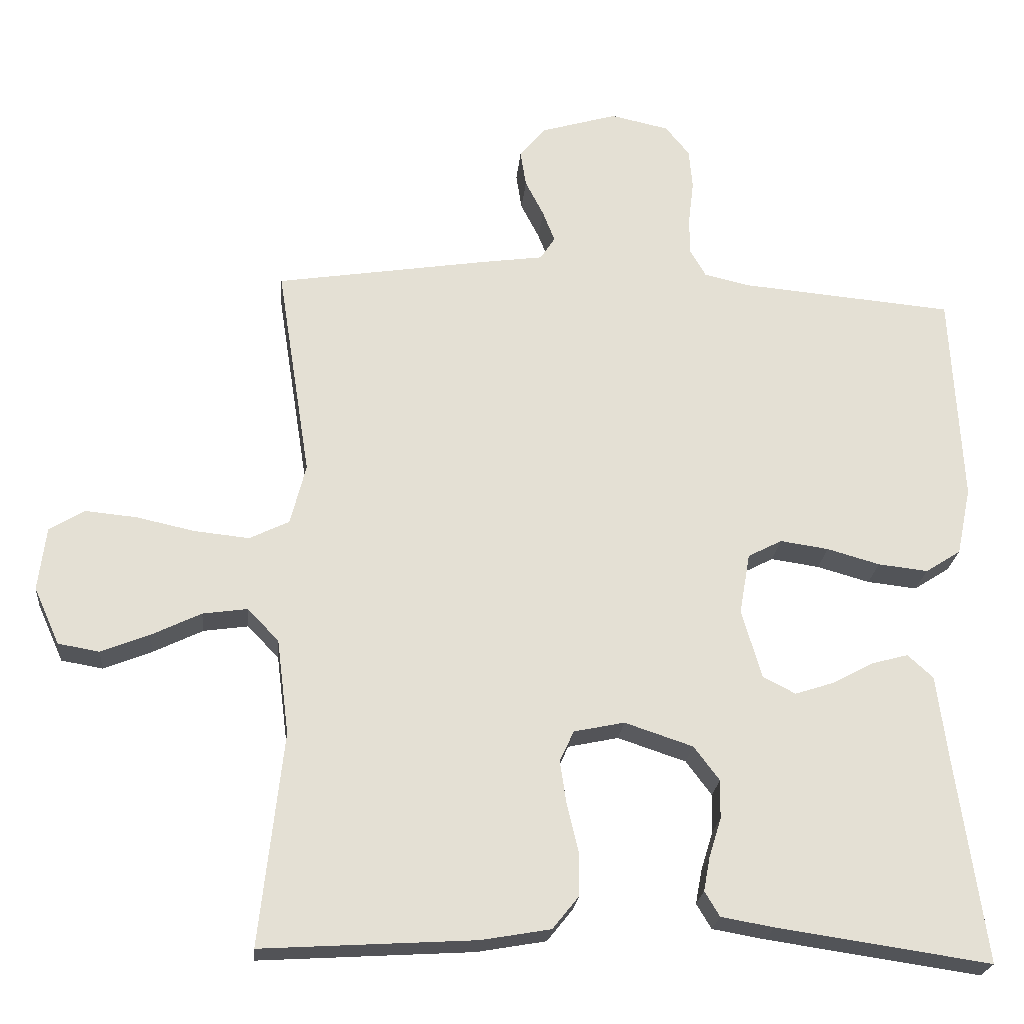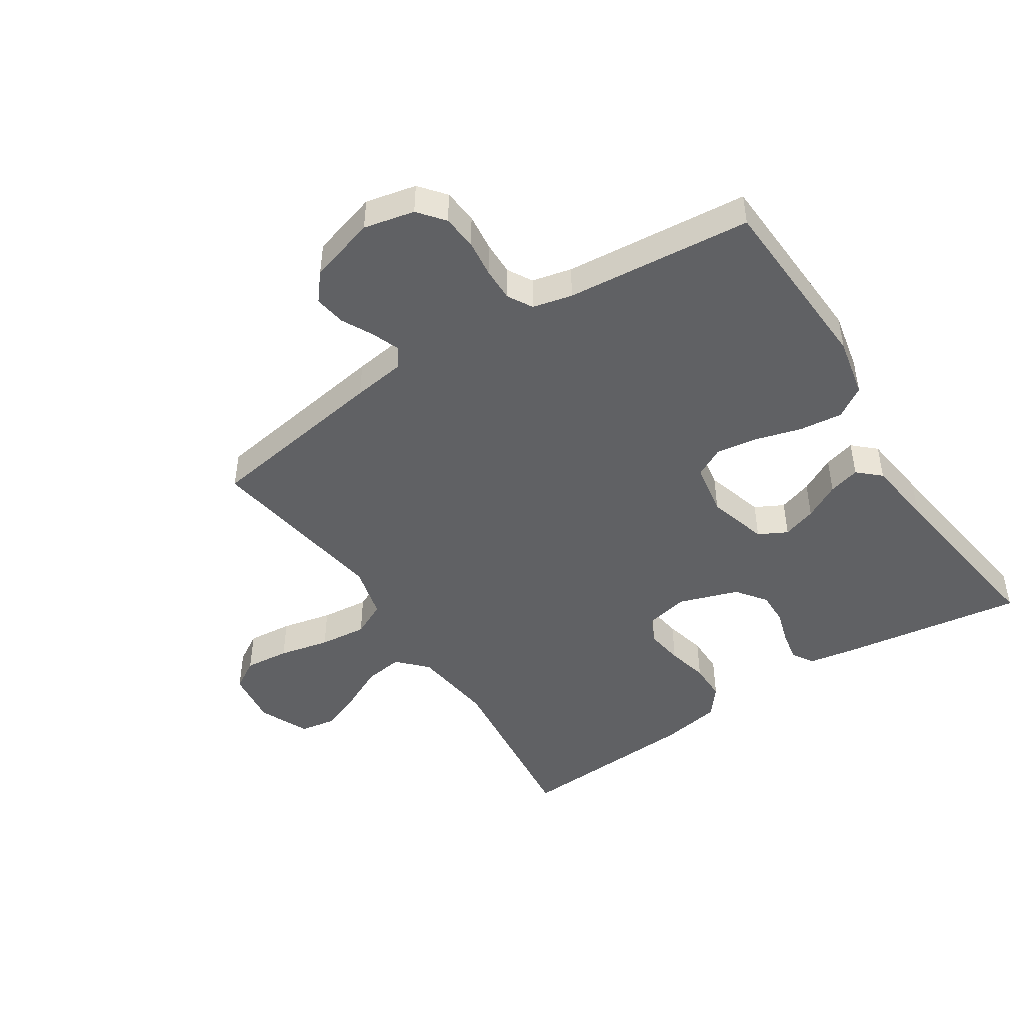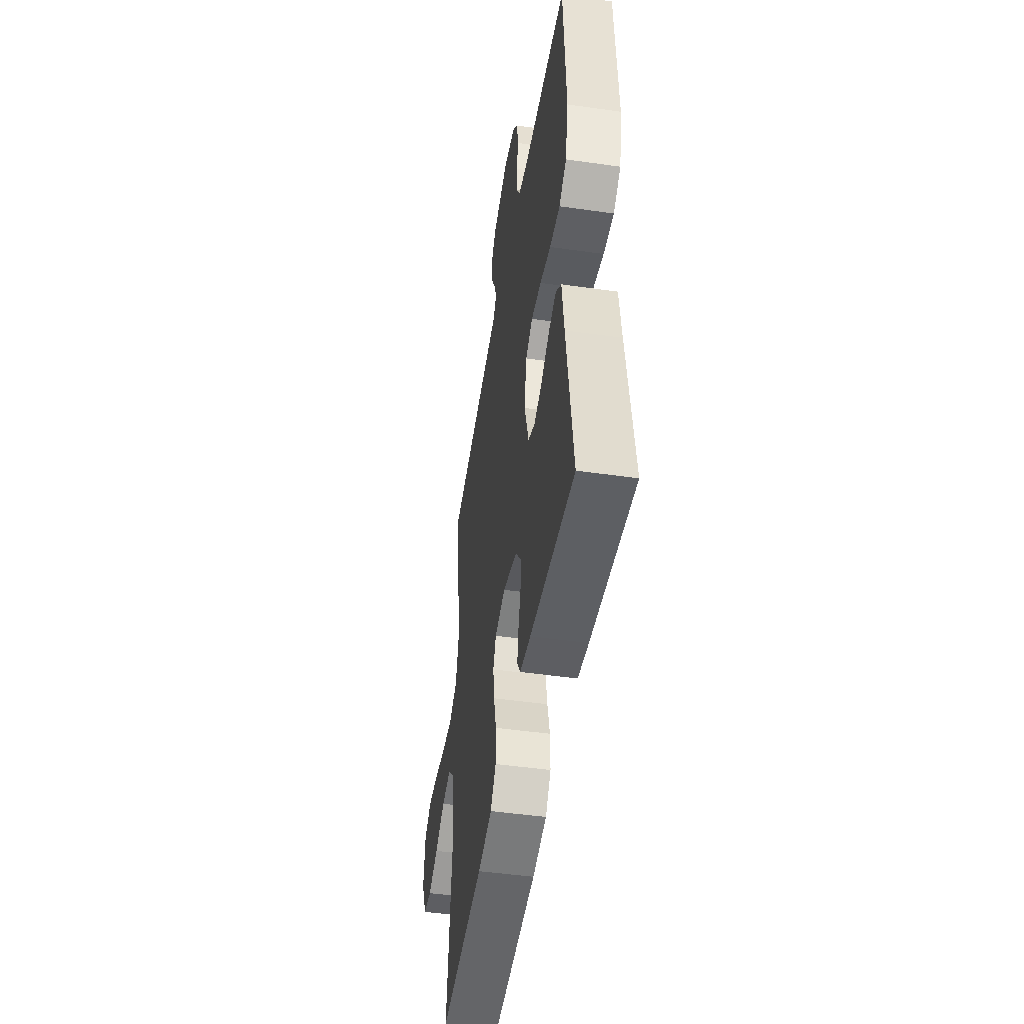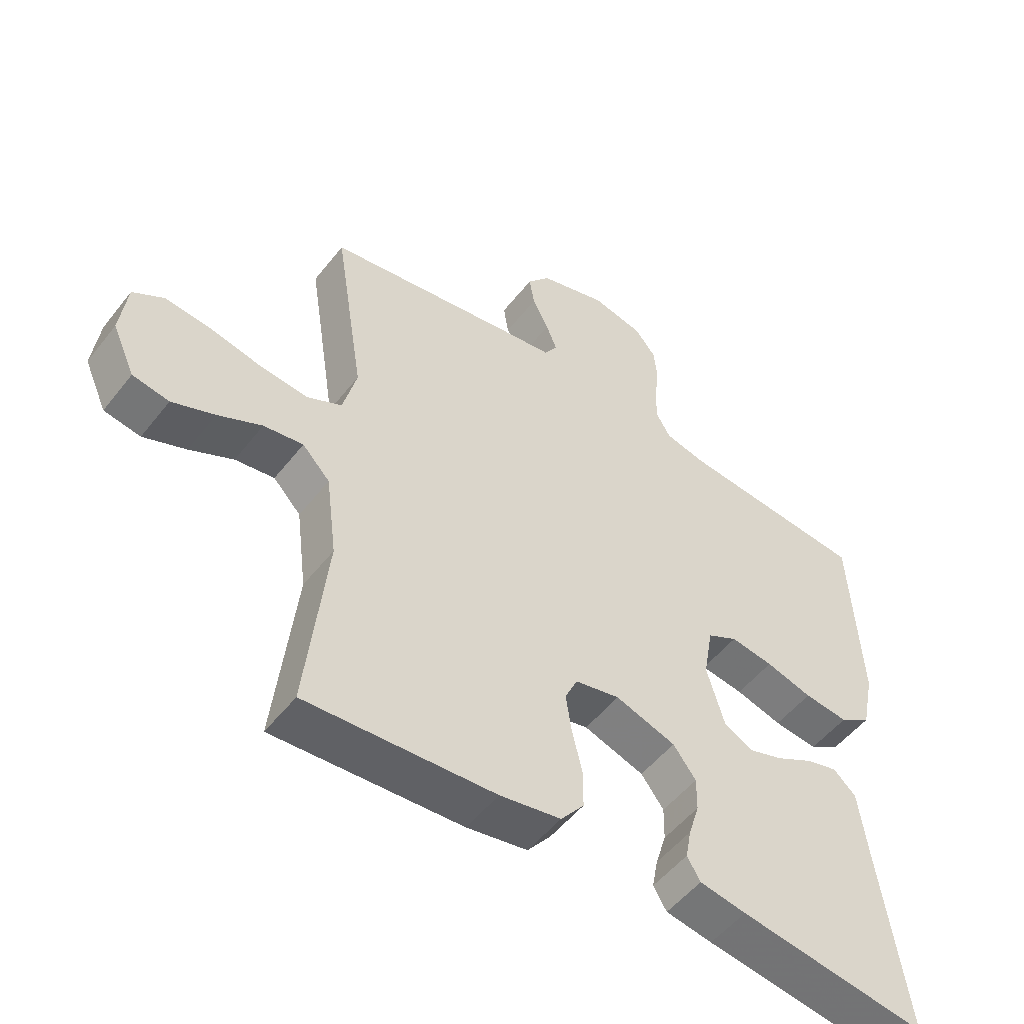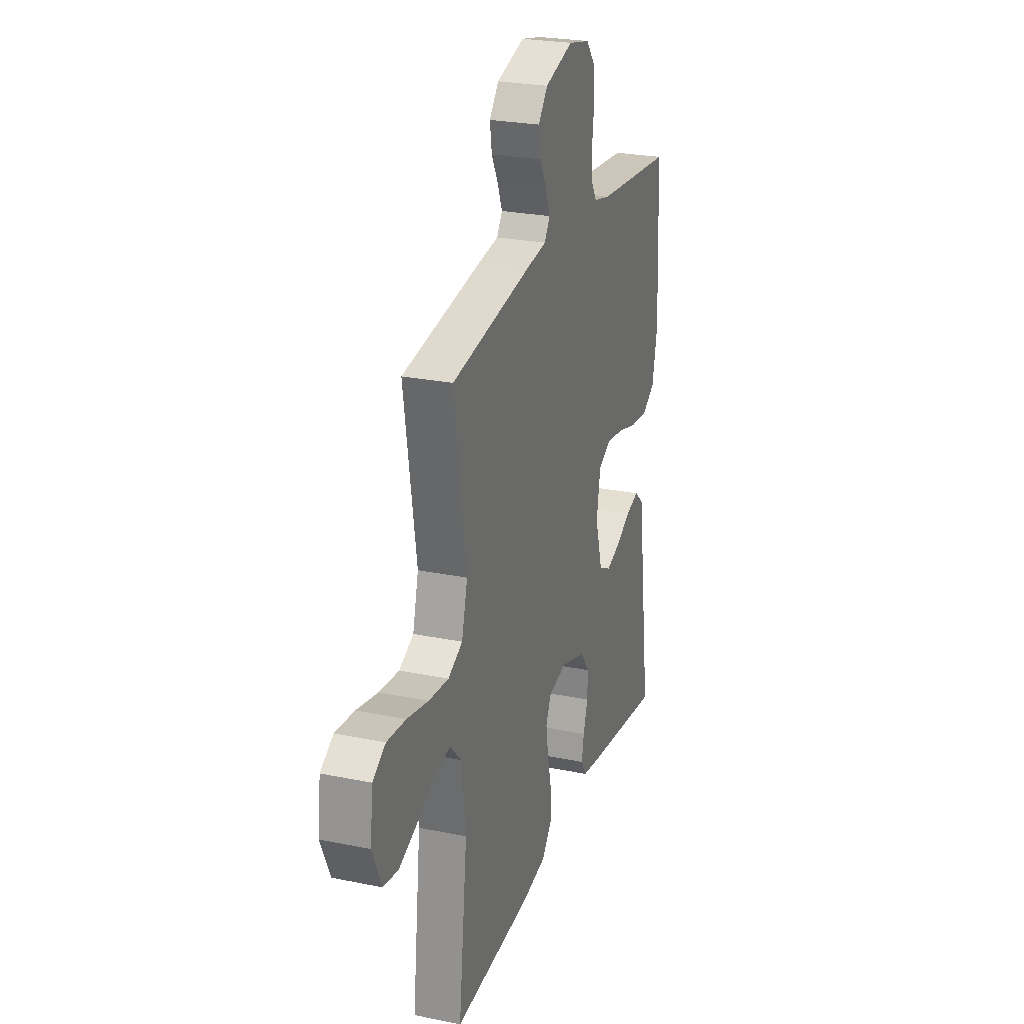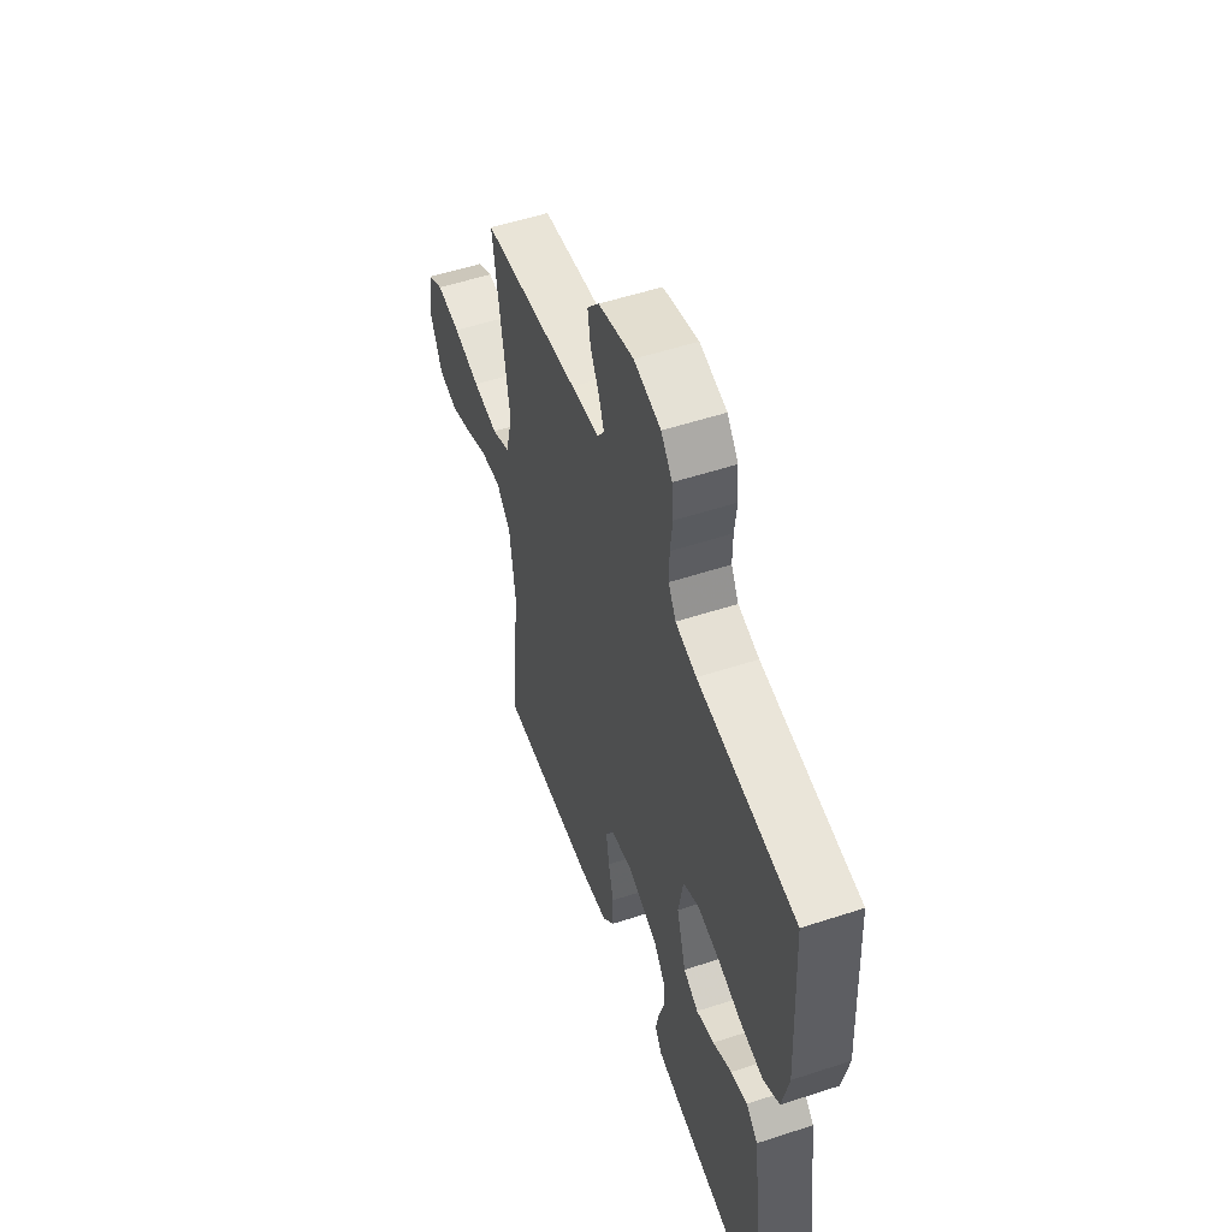
<metadata>
{"format":"obj","ext":"obj","renderer":"f3d","projection":"perspective","resolution":1024,"background":"white","views":[{"elev":-23.0,"azim":-5.2,"up":"+Z"},{"elev":-46.8,"azim":33.0,"up":"+Y"},{"elev":-48.0,"azim":80.9,"up":"+Z"},{"elev":-51.9,"azim":-36.9,"up":"+Z"},{"elev":25.5,"azim":-71.8,"up":"+Z"},{"elev":54.2,"azim":70.8,"up":"+Z"}]}
</metadata>
<code>
v -0.5 0.07 0.5
v -0.2 0.07 0.547
v -0.114 0.07 0.559
v -0.093 0.07 0.591
v -0.11 0.07 0.635
v -0.136 0.07 0.686
v -0.144 0.07 0.737
v -0.108 0.07 0.781
v 0 0.07 0.813
v 0.082 0.07 0.795
v 0.116 0.07 0.753
v 0.121 0.07 0.697
v 0.114 0.07 0.637
v 0.113 0.07 0.582
v 0.136 0.07 0.542
v 0.2 0.07 0.527
v 0.5 0.07 0.5
v 0.515 0.07 0.2
v 0.495 0.07 0.104
v 0.445 0.07 0.072
v 0.375 0.07 0.08
v 0.301 0.07 0.101
v 0.233 0.07 0.111
v 0.185 0.07 0.086
v 0.17 0.07 0
v 0.198 0.07 -0.097
v 0.244 0.07 -0.121
v 0.299 0.07 -0.103
v 0.357 0.07 -0.072
v 0.408 0.07 -0.058
v 0.444 0.07 -0.091
v 0.458 0.07 -0.2
v 0.5 0.07 -0.5
v 0.2 0.07 -0.456
v 0.126 0.07 -0.443
v 0.105 0.07 -0.408
v 0.114 0.07 -0.36
v 0.131 0.07 -0.305
v 0.132 0.07 -0.251
v 0.096 0.07 -0.203
v 0 0.07 -0.171
v -0.071 0.07 -0.186
v -0.091 0.07 -0.229
v -0.082 0.07 -0.29
v -0.066 0.07 -0.357
v -0.066 0.07 -0.419
v -0.103 0.07 -0.465
v -0.2 0.07 -0.482
v -0.5 0.07 -0.5
v -0.467 0.07 -0.2
v -0.484 0.07 -0.066
v -0.528 0.07 -0.02
v -0.591 0.07 -0.029
v -0.661 0.07 -0.063
v -0.729 0.07 -0.09
v -0.787 0.07 -0.08
v -0.823 0.07 0
v -0.812 0.07 0.09
v -0.763 0.07 0.12
v -0.69 0.07 0.113
v -0.608 0.07 0.095
v -0.531 0.07 0.087
v -0.475 0.07 0.114
v -0.453 0.07 0.2
v -0.5 0 0.5
v -0.2 0 0.547
v -0.114 0 0.559
v -0.093 0 0.591
v -0.11 0 0.635
v -0.136 0 0.686
v -0.144 0 0.737
v -0.108 0 0.781
v 0 0 0.813
v 0.082 0 0.795
v 0.116 0 0.753
v 0.121 0 0.697
v 0.114 0 0.637
v 0.113 0 0.582
v 0.136 0 0.542
v 0.2 0 0.527
v 0.5 0 0.5
v 0.515 0 0.2
v 0.495 0 0.104
v 0.445 0 0.072
v 0.375 0 0.08
v 0.301 0 0.101
v 0.233 0 0.111
v 0.185 0 0.086
v 0.17 0 0
v 0.198 0 -0.097
v 0.244 0 -0.121
v 0.299 0 -0.103
v 0.357 0 -0.072
v 0.408 0 -0.058
v 0.444 0 -0.091
v 0.458 0 -0.2
v 0.5 0 -0.5
v 0.2 0 -0.456
v 0.126 0 -0.443
v 0.105 0 -0.408
v 0.114 0 -0.36
v 0.131 0 -0.305
v 0.132 0 -0.251
v 0.096 0 -0.203
v 0 0 -0.171
v -0.071 0 -0.186
v -0.091 0 -0.229
v -0.082 0 -0.29
v -0.066 0 -0.357
v -0.066 0 -0.419
v -0.103 0 -0.465
v -0.2 0 -0.482
v -0.5 0 -0.5
v -0.467 0 -0.2
v -0.484 0 -0.066
v -0.528 0 -0.02
v -0.591 0 -0.029
v -0.661 0 -0.063
v -0.729 0 -0.09
v -0.787 0 -0.08
v -0.823 0 0
v -0.812 0 0.09
v -0.763 0 0.12
v -0.69 0 0.113
v -0.608 0 0.095
v -0.531 0 0.087
v -0.475 0 0.114
v -0.453 0 0.2
f 59 60 61
f 58 59 61
f 57 58 61
f 56 57 61
f 55 56 61
f 54 55 61
f 53 54 61
f 52 53 61 62
f 51 52 62 63
f 48 49 50
f 47 48 50
f 46 47 50
f 45 46 50
f 44 45 50
f 51 63 64
f 50 51 64
f 44 50 64
f 43 44 64
f 36 37 38
f 35 36 38
f 34 35 38
f 33 34 38
f 32 33 38
f 32 38 39
f 31 32 39
f 30 31 39
f 29 30 39
f 28 29 39
f 27 28 39 40
f 20 21 22
f 19 20 22
f 18 19 22
f 17 18 22
f 16 17 22
f 15 16 22 23
f 14 15 23 24
f 11 12 13
f 10 11 13
f 9 10 13
f 8 9 13
f 7 8 13
f 6 7 13
f 5 6 13
f 4 5 13 14
f 14 24 25
f 4 14 25
f 3 4 25
f 1 2 3
f 64 1 3
f 43 64 3
f 42 43 3
f 26 27 40 41
f 26 41 42
f 25 26 42
f 3 25 42
f 125 124 123
f 125 123 122
f 125 122 121
f 125 121 120
f 125 120 119
f 125 119 118
f 125 118 117
f 126 125 117 116
f 127 126 116 115
f 114 113 112
f 114 112 111
f 114 111 110
f 114 110 109
f 114 109 108
f 128 127 115
f 128 115 114
f 128 114 108
f 128 108 107
f 102 101 100
f 102 100 99
f 102 99 98
f 102 98 97
f 102 97 96
f 103 102 96
f 103 96 95
f 103 95 94
f 103 94 93
f 103 93 92
f 104 103 92 91
f 86 85 84
f 86 84 83
f 86 83 82
f 86 82 81
f 86 81 80
f 87 86 80 79
f 88 87 79 78
f 77 76 75
f 77 75 74
f 77 74 73
f 77 73 72
f 77 72 71
f 77 71 70
f 77 70 69
f 78 77 69 68
f 89 88 78
f 89 78 68
f 89 68 67
f 67 66 65
f 67 65 128
f 67 128 107
f 67 107 106
f 105 104 91 90
f 106 105 90
f 106 90 89
f 106 89 67
f 1 65 66 2
f 2 66 67 3
f 3 67 68 4
f 4 68 69 5
f 5 69 70 6
f 6 70 71 7
f 7 71 72 8
f 8 72 73 9
f 9 73 74 10
f 10 74 75 11
f 11 75 76 12
f 12 76 77 13
f 13 77 78 14
f 14 78 79 15
f 15 79 80 16
f 16 80 81 17
f 17 81 82 18
f 18 82 83 19
f 19 83 84 20
f 20 84 85 21
f 21 85 86 22
f 22 86 87 23
f 23 87 88 24
f 24 88 89 25
f 25 89 90 26
f 26 90 91 27
f 27 91 92 28
f 28 92 93 29
f 29 93 94 30
f 30 94 95 31
f 31 95 96 32
f 32 96 97 33
f 33 97 98 34
f 34 98 99 35
f 35 99 100 36
f 36 100 101 37
f 37 101 102 38
f 38 102 103 39
f 39 103 104 40
f 40 104 105 41
f 41 105 106 42
f 42 106 107 43
f 43 107 108 44
f 44 108 109 45
f 45 109 110 46
f 46 110 111 47
f 47 111 112 48
f 48 112 113 49
f 49 113 114 50
f 50 114 115 51
f 51 115 116 52
f 52 116 117 53
f 53 117 118 54
f 54 118 119 55
f 55 119 120 56
f 56 120 121 57
f 57 121 122 58
f 58 122 123 59
f 59 123 124 60
f 60 124 125 61
f 61 125 126 62
f 62 126 127 63
f 63 127 128 64
f 64 128 65 1

</code>
